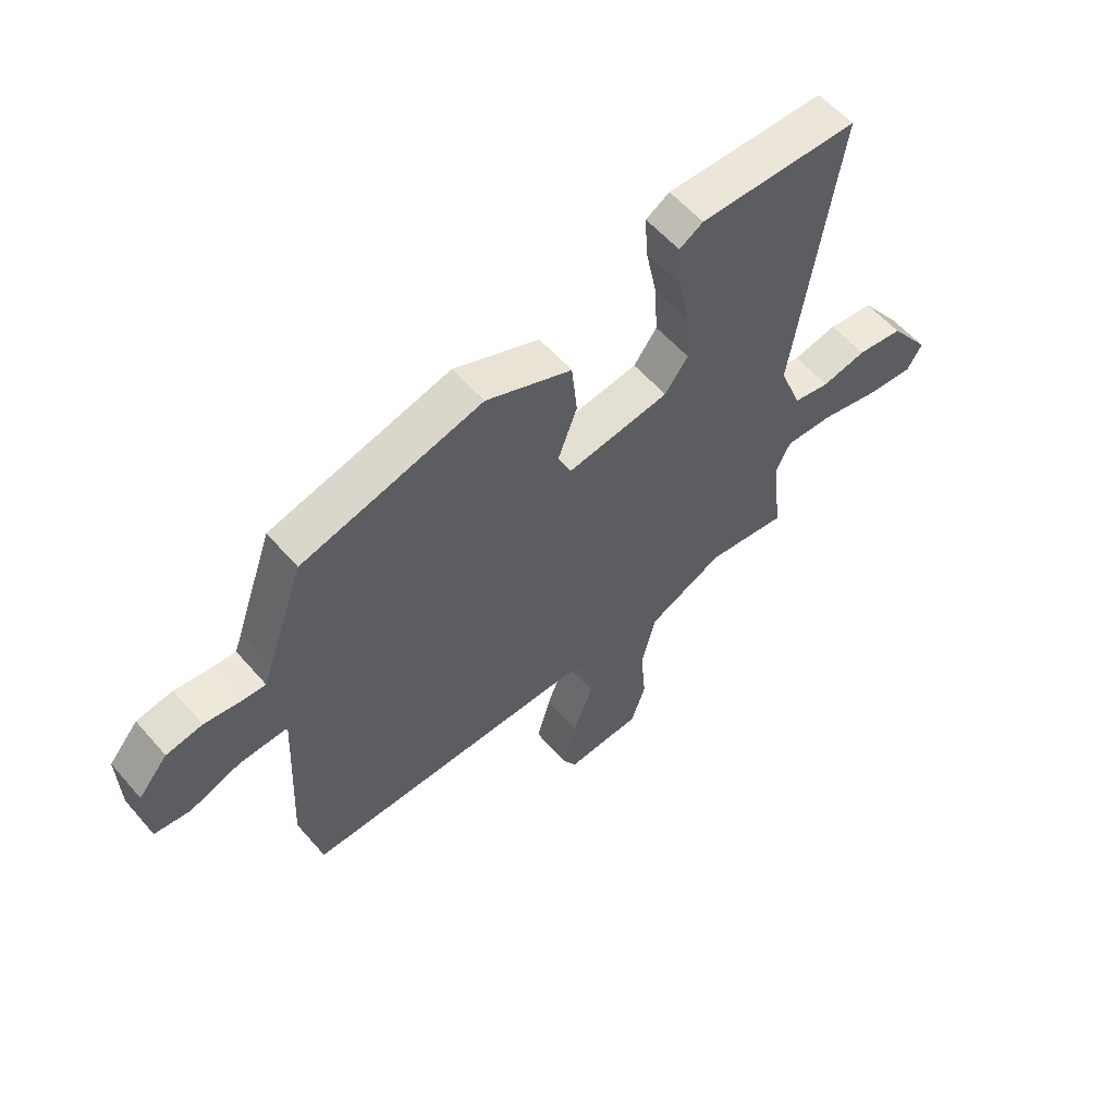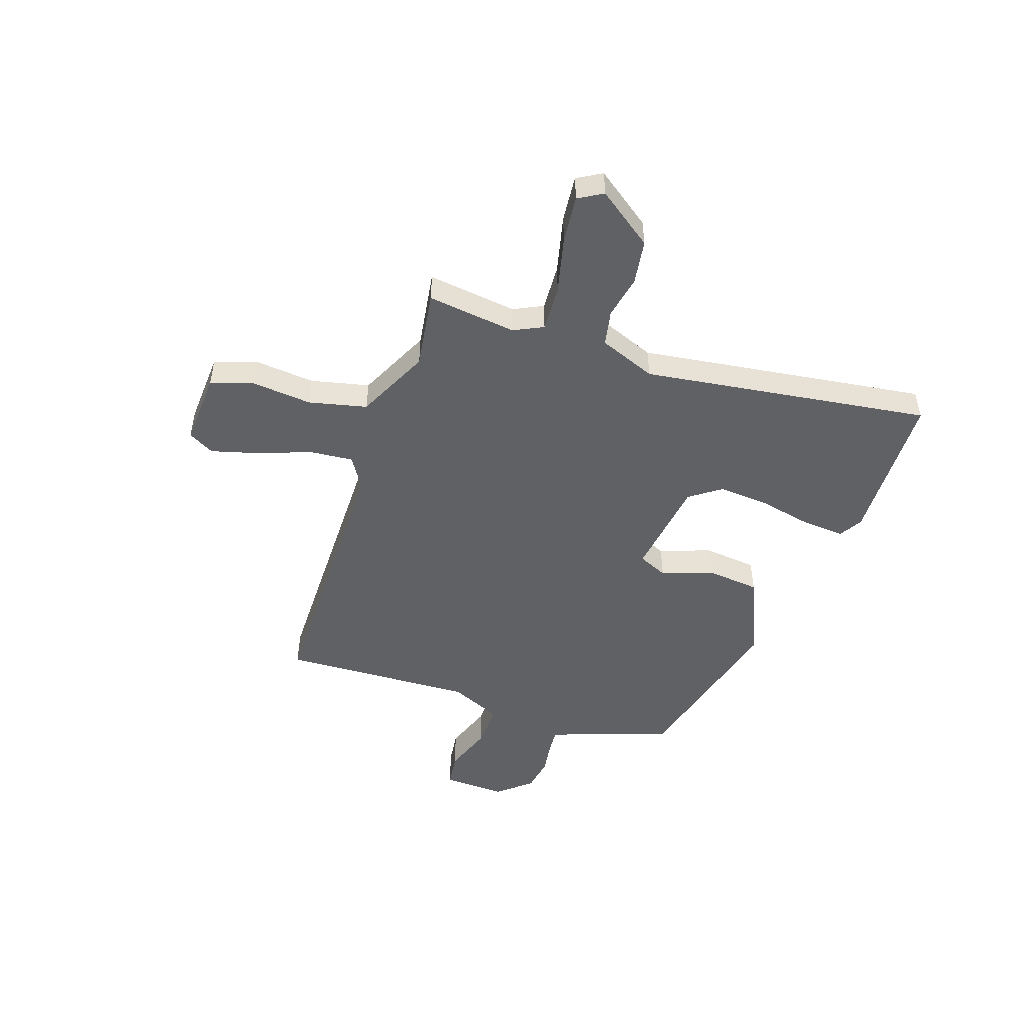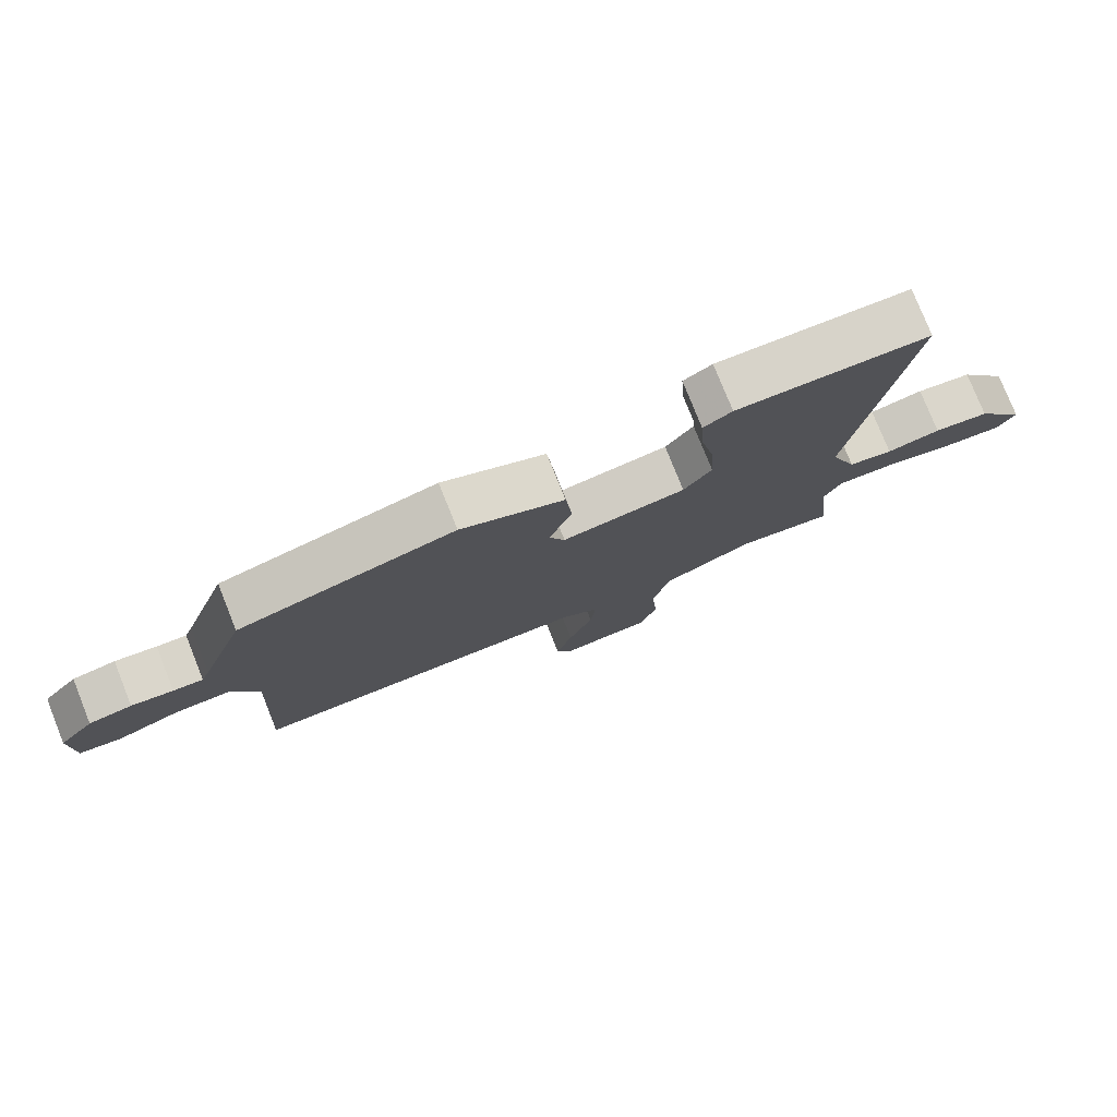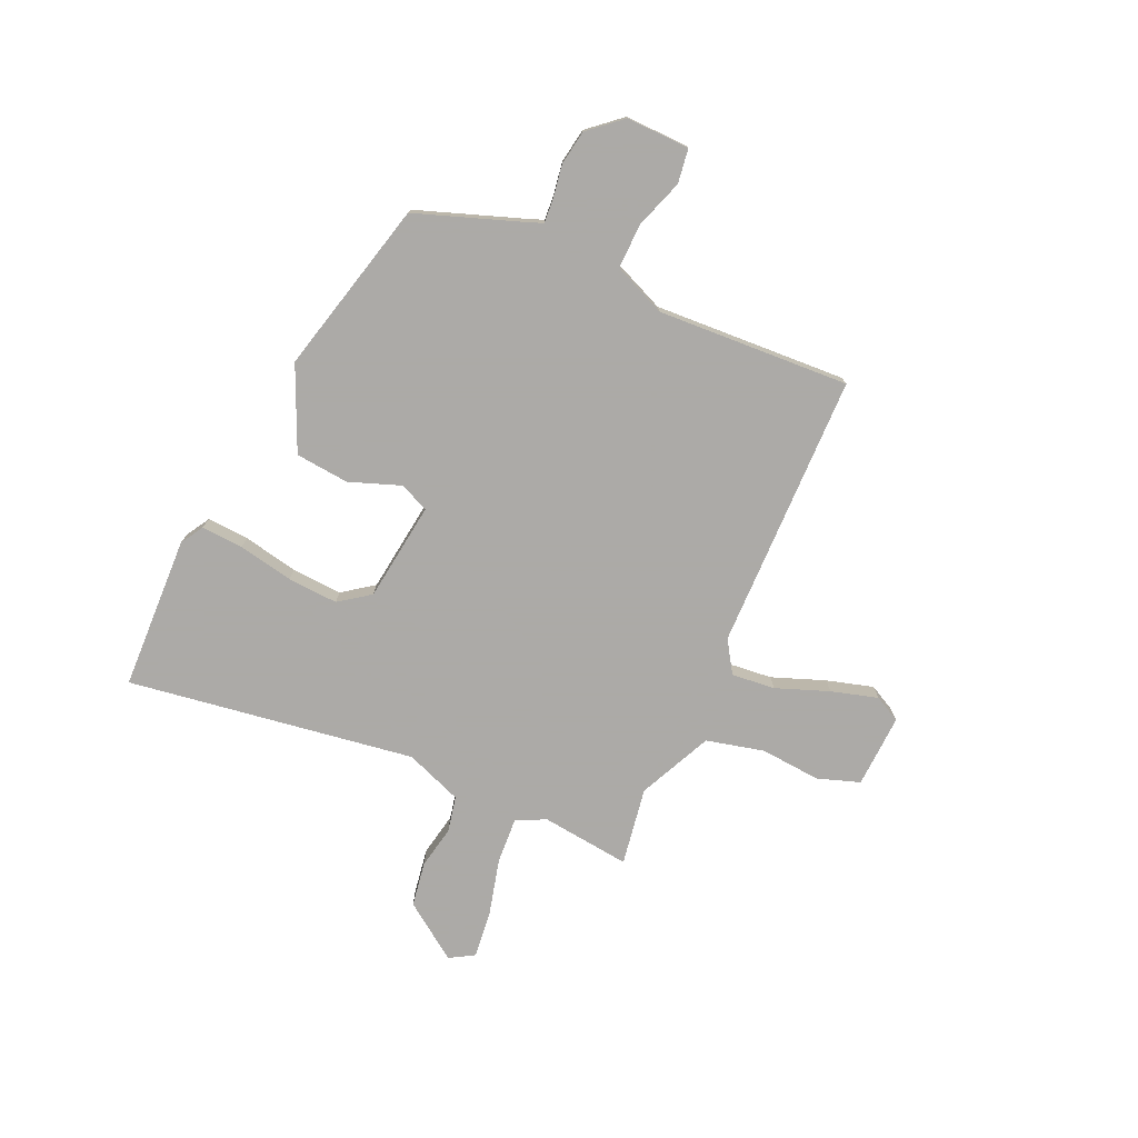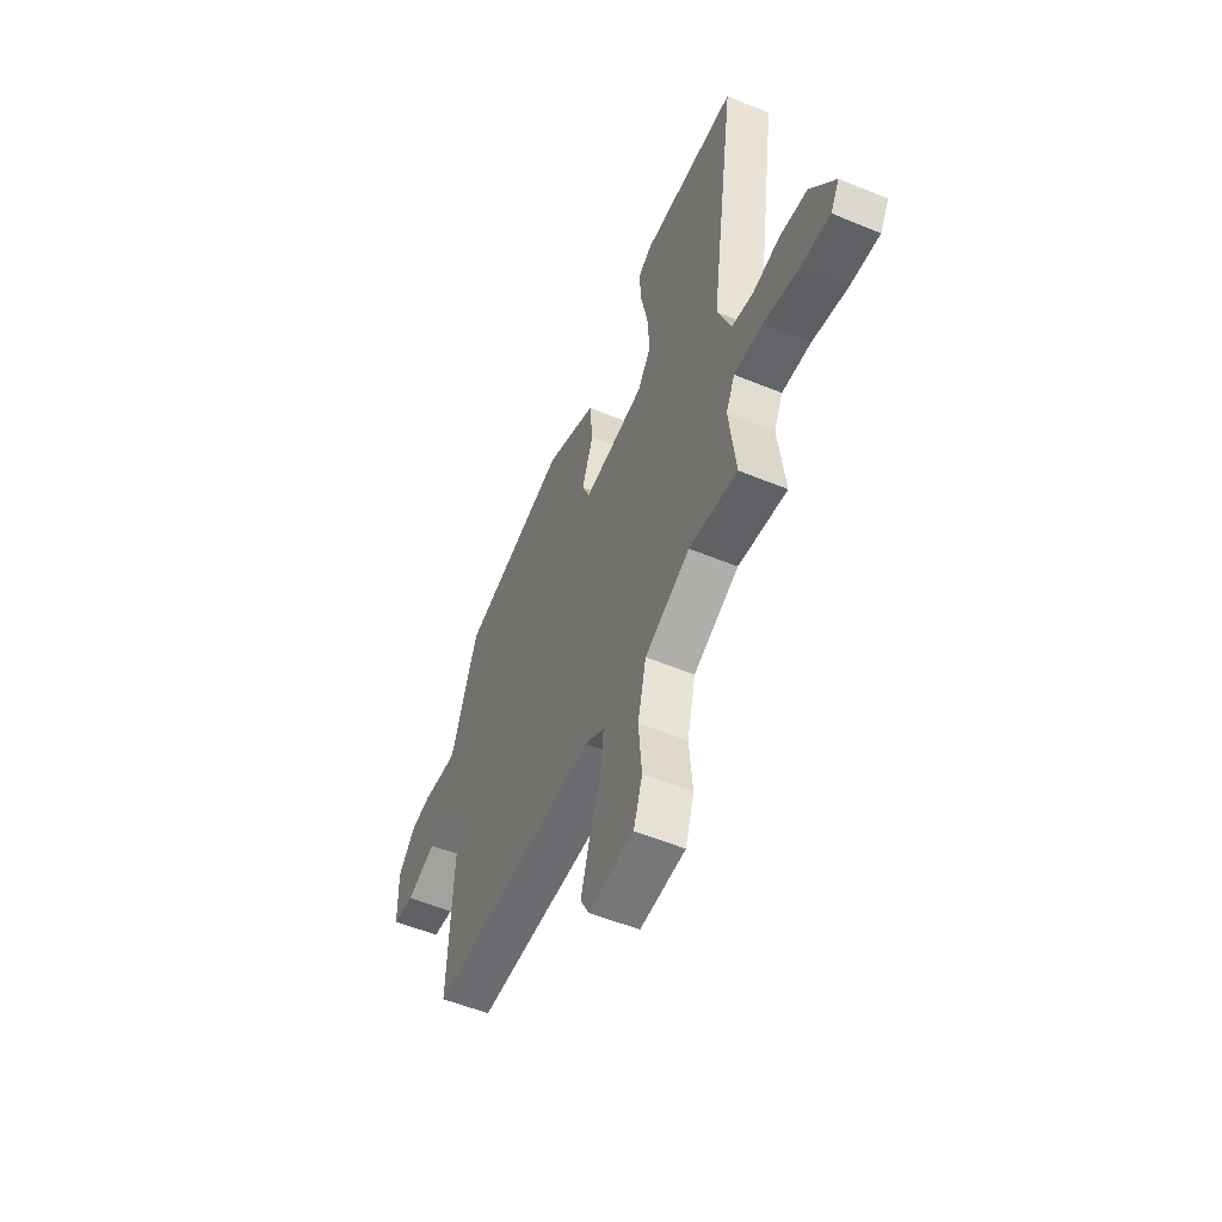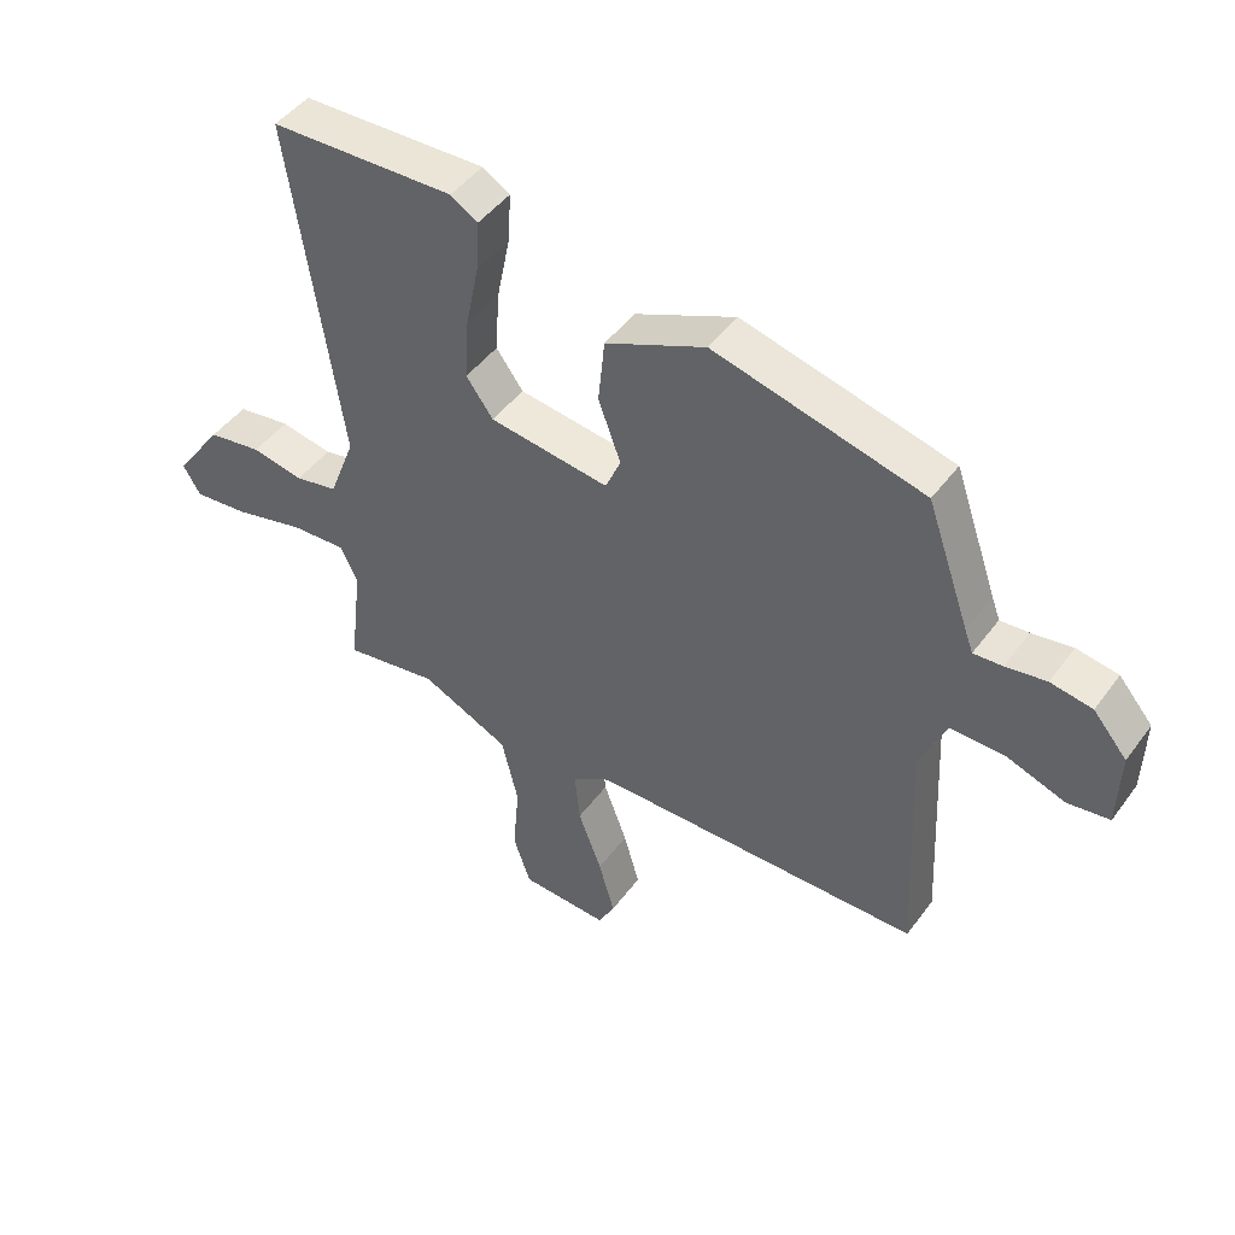
<metadata>
{"format":"obj","ext":"obj","renderer":"f3d","projection":"perspective","resolution":1024,"background":"white","views":[{"elev":58.1,"azim":139.4,"up":"+Z"},{"elev":-49.4,"azim":-109.0,"up":"+Y"},{"elev":77.9,"azim":158.2,"up":"+Z"},{"elev":-76.0,"azim":66.1,"up":"+Y"},{"elev":-54.3,"azim":-113.7,"up":"+Z"},{"elev":46.3,"azim":34.3,"up":"+Z"}]}
</metadata>
<code>
v -0.502 0.07 -0.478
v -0.482 0.07 -0.31
v -0.509 0.07 -0.255
v -0.596 0.07 -0.26
v -0.704 0.07 -0.287
v -0.792 0.07 -0.296
v -0.819 0.07 -0.25
v -0.744 0.07 -0.145
v -0.66 0.07 -0.132
v -0.579 0.07 -0.148
v -0.512 0.07 -0.134
v -0.471 0.07 -0.027
v -0.55 0.07 0.513
v -0.261 0.07 0.522
v -0.218 0.07 0.496
v -0.223 0.07 0.417
v -0.244 0.07 0.314
v -0.25 0.07 0.219
v -0.208 0.07 0.161
v -0.021 0.07 0.136
v 0.003 0.07 0.191
v -0.032 0.07 0.287
v -0.022 0.07 0.388
v 0.134 0.07 0.457
v 0.461 0.07 0.374
v 0.529 0.07 0.181
v 0.542 0.07 0.146
v 0.587 0.07 0.149
v 0.65 0.07 0.159
v 0.715 0.07 0.148
v 0.768 0.07 0.086
v 0.765 0.07 -0.033
v 0.7 0.07 -0.042
v 0.609 0.07 -0.01
v 0.524 0.07 -0.008
v 0.482 0.07 -0.105
v 0.5 0.07 -0.468
v -0.02 0.07 -0.473
v -0.08 0.07 -0.511
v -0.072 0.07 -0.593
v -0.035 0.07 -0.692
v -0.01 0.07 -0.78
v -0.036 0.07 -0.829
v -0.174 0.07 -0.822
v -0.201 0.07 -0.742
v -0.191 0.07 -0.629
v -0.217 0.07 -0.52
v -0.355 0.07 -0.455
v -0.502 0 -0.478
v -0.482 0 -0.31
v -0.509 0 -0.255
v -0.596 0 -0.26
v -0.704 0 -0.287
v -0.792 0 -0.296
v -0.819 0 -0.25
v -0.744 0 -0.145
v -0.66 0 -0.132
v -0.579 0 -0.148
v -0.512 0 -0.134
v -0.471 0 -0.027
v -0.55 0 0.513
v -0.261 0 0.522
v -0.218 0 0.496
v -0.223 0 0.417
v -0.244 0 0.314
v -0.25 0 0.219
v -0.208 0 0.161
v -0.021 0 0.136
v 0.003 0 0.191
v -0.032 0 0.287
v -0.022 0 0.388
v 0.134 0 0.457
v 0.461 0 0.374
v 0.529 0 0.181
v 0.542 0 0.146
v 0.587 0 0.149
v 0.65 0 0.159
v 0.715 0 0.148
v 0.768 0 0.086
v 0.765 0 -0.033
v 0.7 0 -0.042
v 0.609 0 -0.01
v 0.524 0 -0.008
v 0.482 0 -0.105
v 0.5 0 -0.468
v -0.02 0 -0.473
v -0.08 0 -0.511
v -0.072 0 -0.593
v -0.035 0 -0.692
v -0.01 0 -0.78
v -0.036 0 -0.829
v -0.174 0 -0.822
v -0.201 0 -0.742
v -0.191 0 -0.629
v -0.217 0 -0.52
v -0.355 0 -0.455
f 43 44 45 46
f 43 46 47
f 40 41 42 43
f 40 43 47
f 39 40 47
f 38 39 47 48
f 36 37 38 48
f 31 32 33 34
f 31 34 35
f 28 29 30 31
f 27 28 31 35
f 26 27 35 36
f 21 22 23 24
f 20 21 24 25
f 14 15 16 17
f 12 13 14 17
f 11 12 17 18
f 7 8 9 10
f 7 10 11
f 4 5 6 7
f 3 4 7 11
f 2 3 11 18
f 20 25 26 36
f 19 20 36 48
f 18 19 48
f 1 2 18 48
f 94 93 92 91
f 95 94 91
f 91 90 89 88
f 95 91 88
f 95 88 87
f 96 95 87 86
f 96 86 85 84
f 82 81 80 79
f 83 82 79
f 79 78 77 76
f 83 79 76 75
f 84 83 75 74
f 72 71 70 69
f 73 72 69 68
f 65 64 63 62
f 65 62 61 60
f 66 65 60 59
f 58 57 56 55
f 59 58 55
f 55 54 53 52
f 59 55 52 51
f 66 59 51 50
f 84 74 73 68
f 96 84 68 67
f 96 67 66
f 96 66 50 49
f 1 49 50 2
f 2 50 51 3
f 3 51 52 4
f 4 52 53 5
f 5 53 54 6
f 6 54 55 7
f 7 55 56 8
f 8 56 57 9
f 9 57 58 10
f 10 58 59 11
f 11 59 60 12
f 12 60 61 13
f 13 61 62 14
f 14 62 63 15
f 15 63 64 16
f 16 64 65 17
f 17 65 66 18
f 18 66 67 19
f 19 67 68 20
f 20 68 69 21
f 21 69 70 22
f 22 70 71 23
f 23 71 72 24
f 24 72 73 25
f 25 73 74 26
f 26 74 75 27
f 27 75 76 28
f 28 76 77 29
f 29 77 78 30
f 30 78 79 31
f 31 79 80 32
f 32 80 81 33
f 33 81 82 34
f 34 82 83 35
f 35 83 84 36
f 36 84 85 37
f 37 85 86 38
f 38 86 87 39
f 39 87 88 40
f 40 88 89 41
f 41 89 90 42
f 42 90 91 43
f 43 91 92 44
f 44 92 93 45
f 45 93 94 46
f 46 94 95 47
f 47 95 96 48
f 48 96 49 1

</code>
